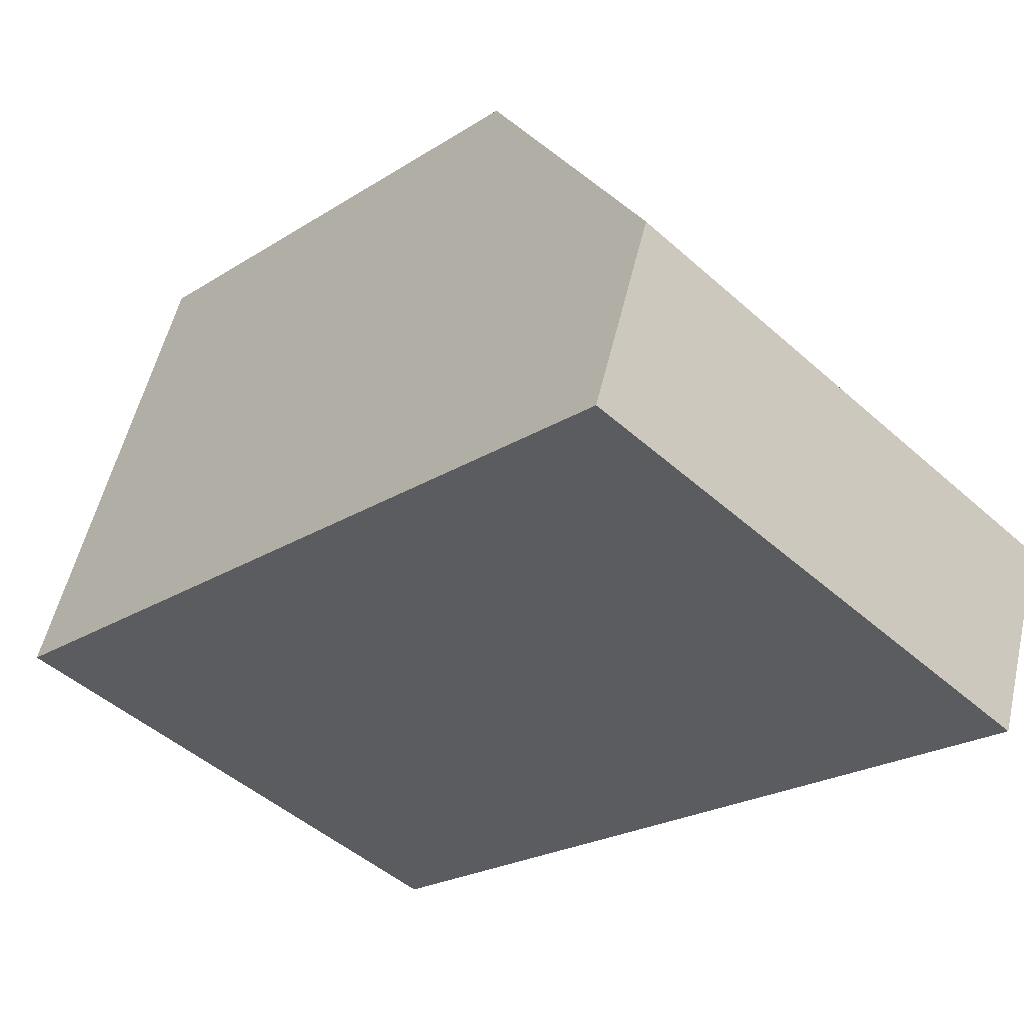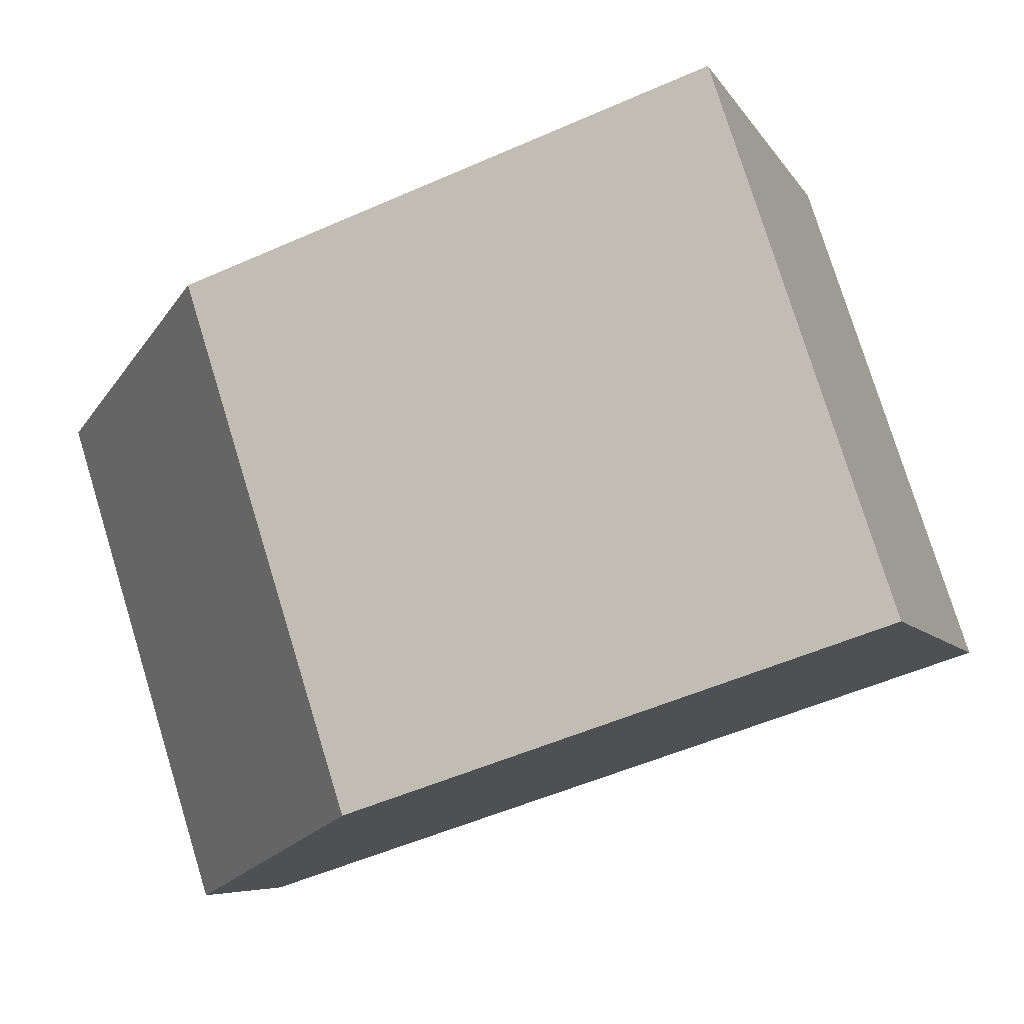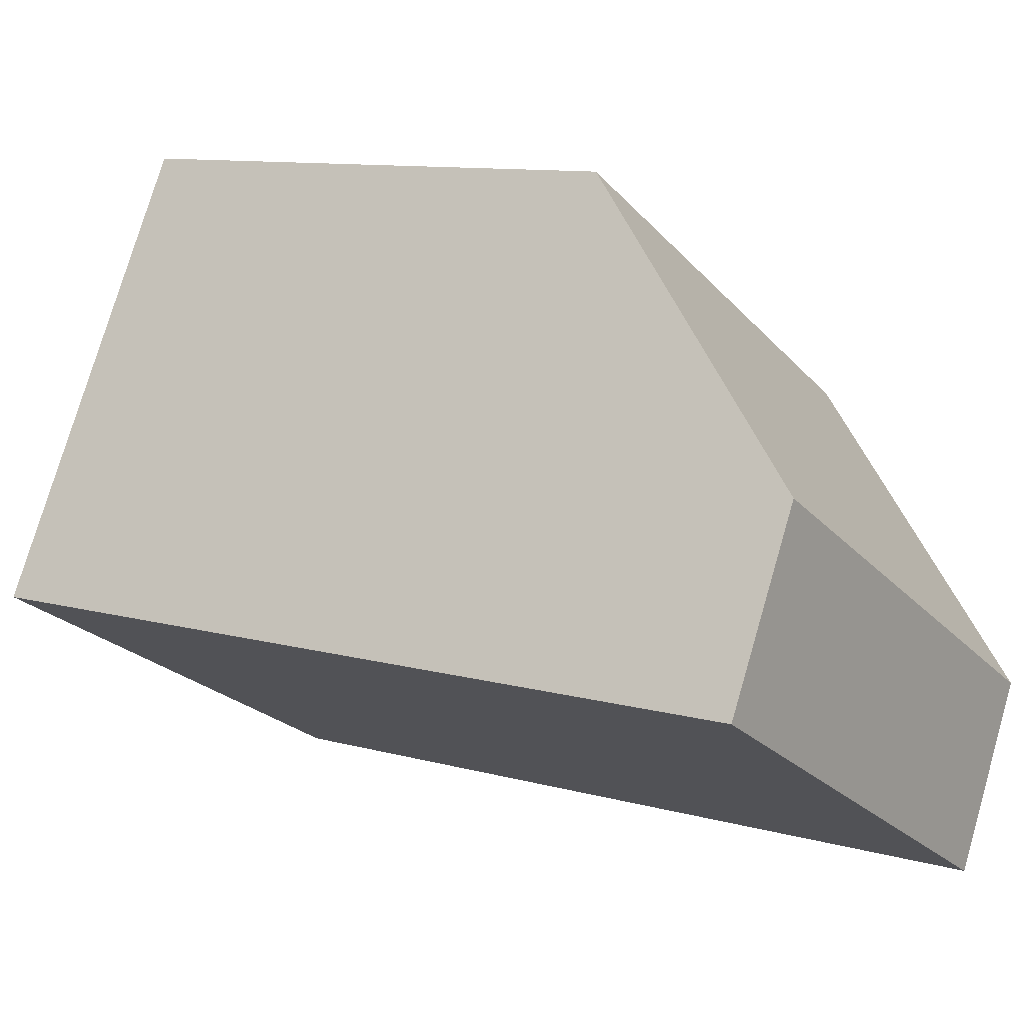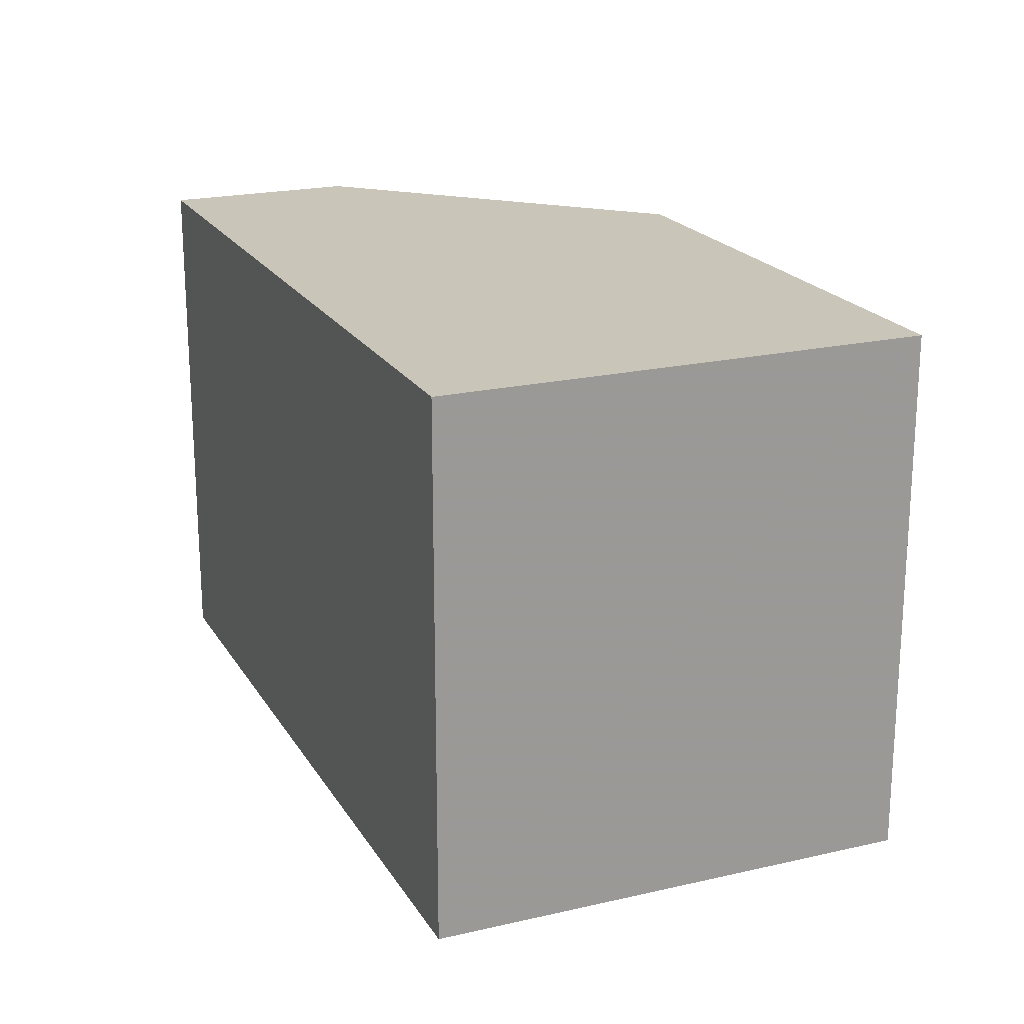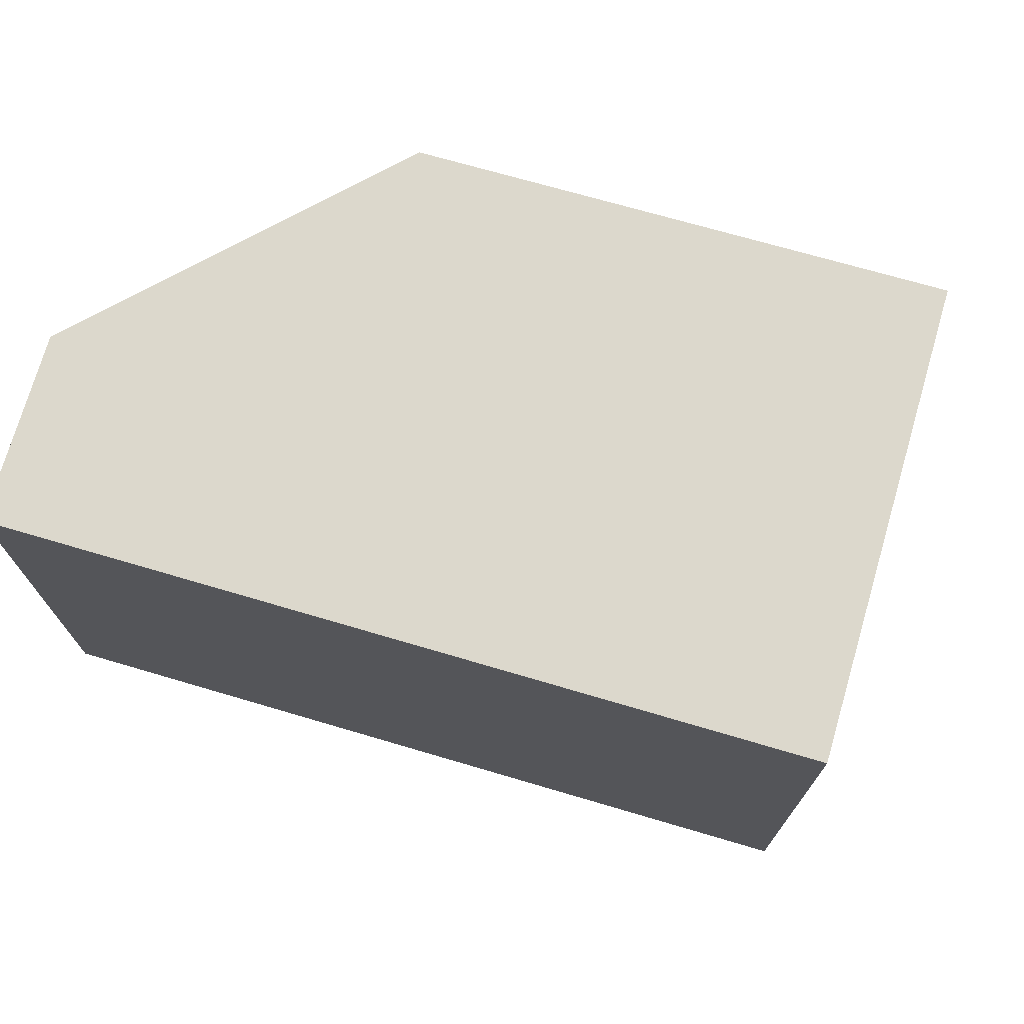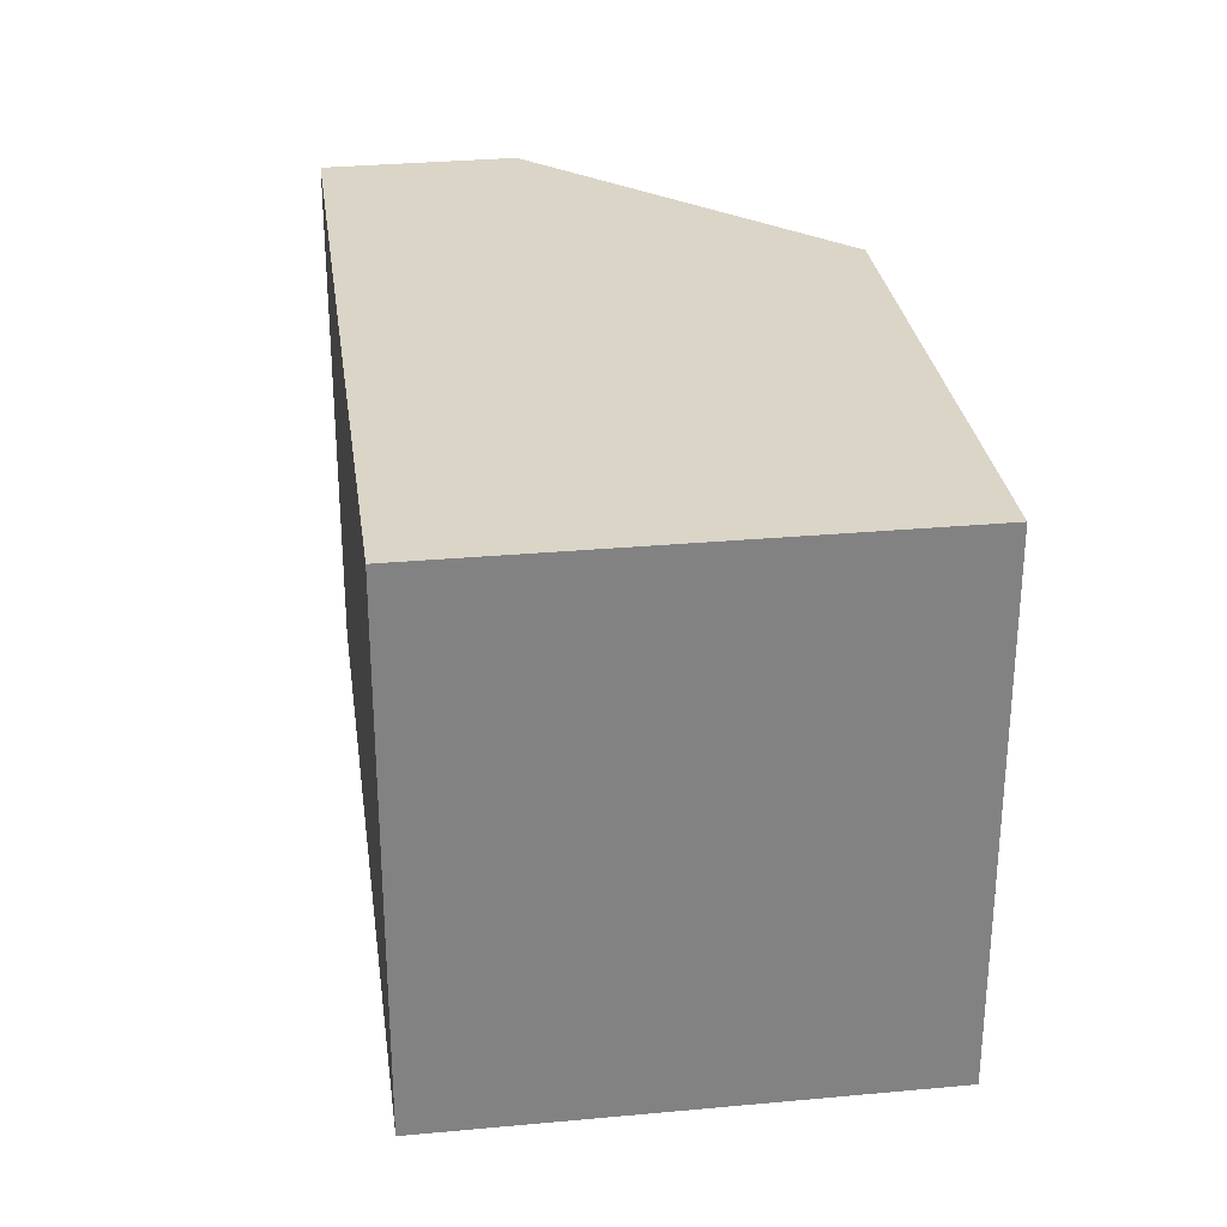
<metadata>
{"format":"obj","ext":"obj","renderer":"f3d","projection":"perspective","resolution":1024,"background":"white","views":[{"elev":-47.8,"azim":45.0,"up":"+Z"},{"elev":77.6,"azim":162.9,"up":"+Z"},{"elev":-23.4,"azim":30.3,"up":"+Z"},{"elev":20.6,"azim":-94.2,"up":"+Y"},{"elev":72.7,"azim":-145.0,"up":"+Y"},{"elev":29.6,"azim":-79.1,"up":"+Y"}]}
</metadata>
<code>
v 1.751 -0.07477 0.6696
v 1.806 -0.07477 0.651
v 1.824 -0.07477 0.6122
v 1.818 -0.07477 0.5928
v 1.735 -0.07477 0.6206
v 1.751 -0.1311 0.6696
v 1.735 -0.1311 0.6206
v 1.818 -0.1311 0.5928
v 1.824 -0.1311 0.6122
v 1.806 -0.1311 0.651
v 1.735 -0.1311 0.6206
v 1.751 -0.1311 0.6696
v 1.751 -0.07477 0.6696
v 1.735 -0.07477 0.6206
v 1.818 -0.1311 0.5928
v 1.735 -0.1311 0.6206
v 1.735 -0.07477 0.6206
v 1.818 -0.07477 0.5928
v 1.824 -0.1311 0.6122
v 1.818 -0.1311 0.5928
v 1.818 -0.07477 0.5928
v 1.824 -0.07477 0.6122
v 1.806 -0.1311 0.651
v 1.824 -0.1311 0.6122
v 1.824 -0.07477 0.6122
v 1.806 -0.07477 0.651
v 1.751 -0.1311 0.6696
v 1.806 -0.1311 0.651
v 1.806 -0.07477 0.651
v 1.751 -0.07477 0.6696
f 1 2 3
f 1 3 4
f 1 4 5
f 6 7 8
f 6 8 9
f 6 9 10
f 11 12 13
f 11 13 14
f 15 16 17
f 15 17 18
f 19 20 21
f 19 21 22
f 23 24 25
f 23 25 26
f 27 28 29
f 27 29 30

</code>
